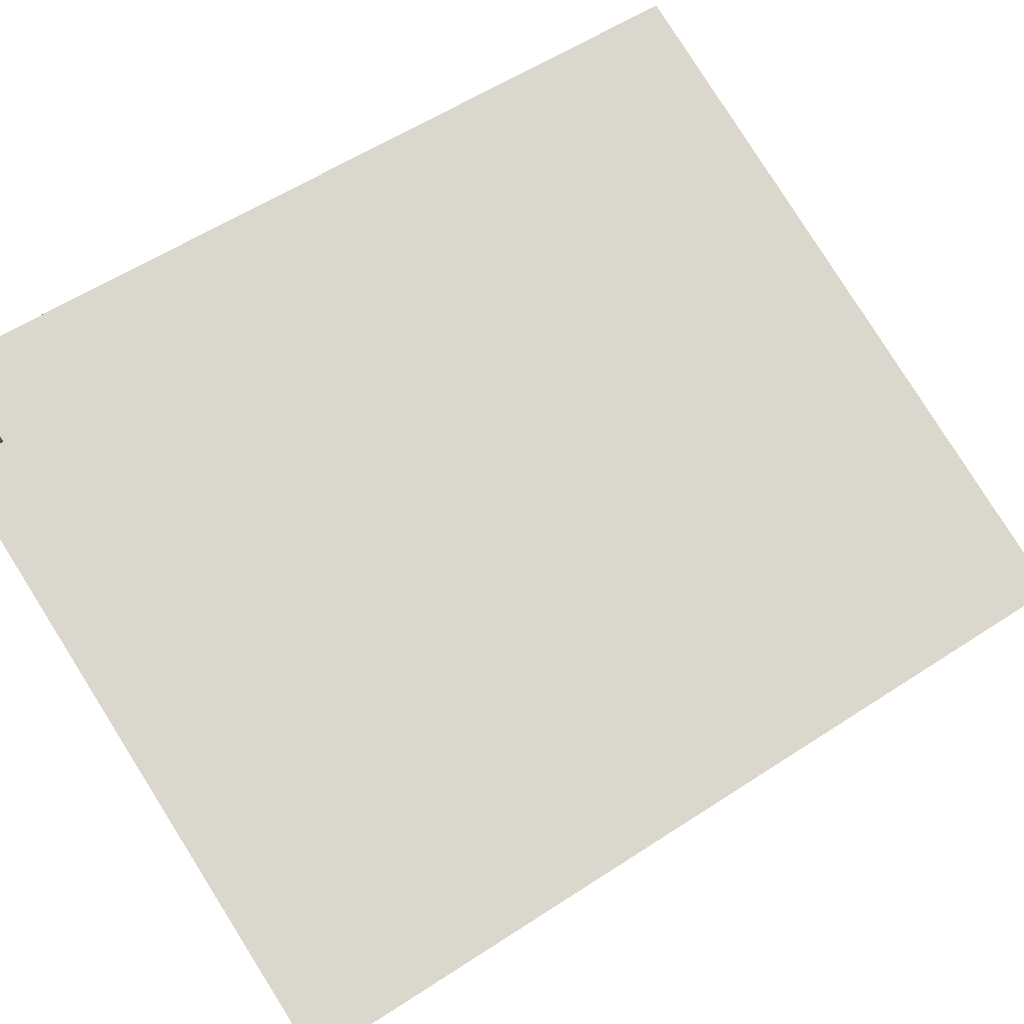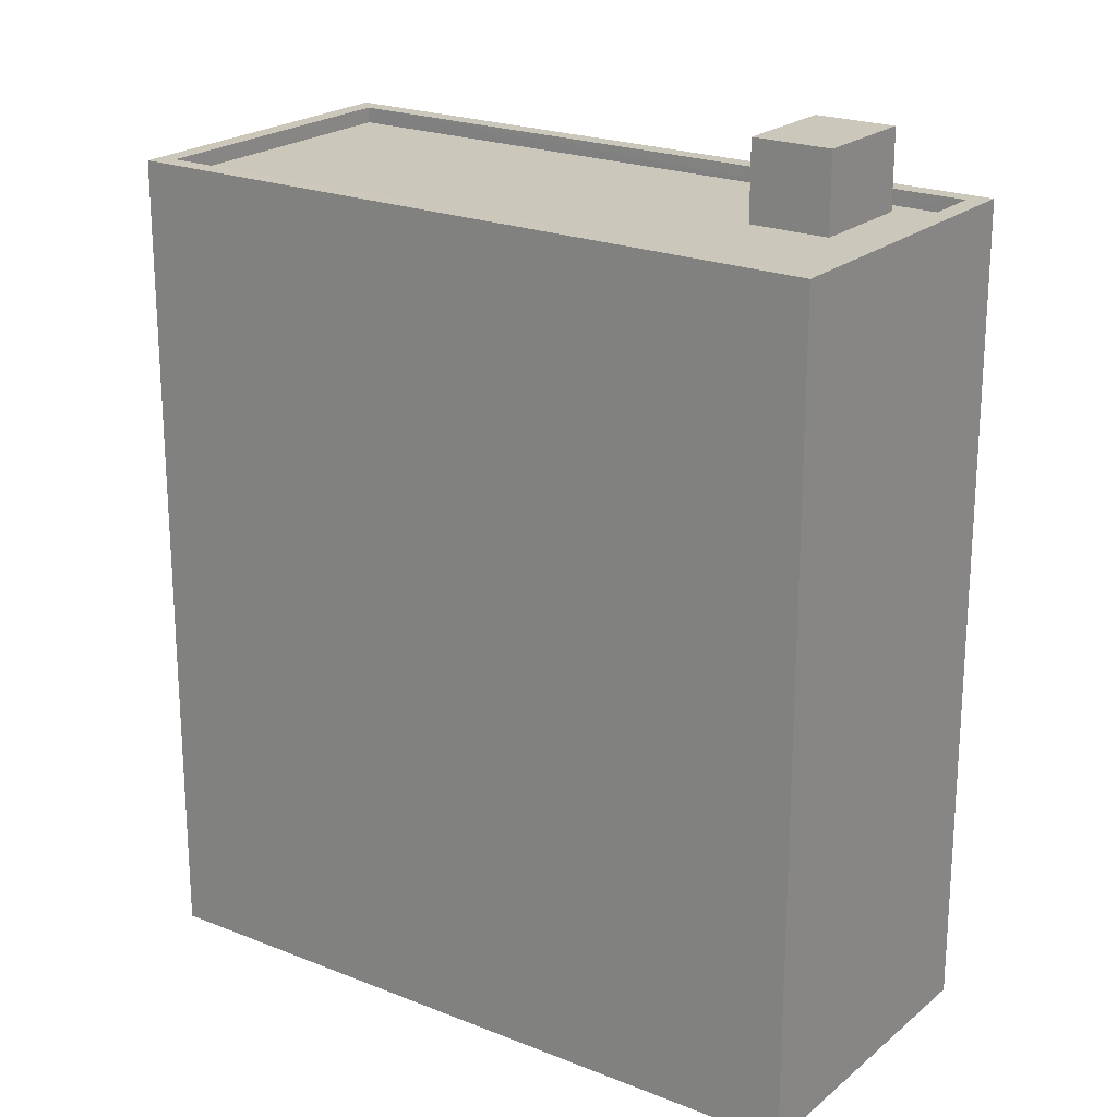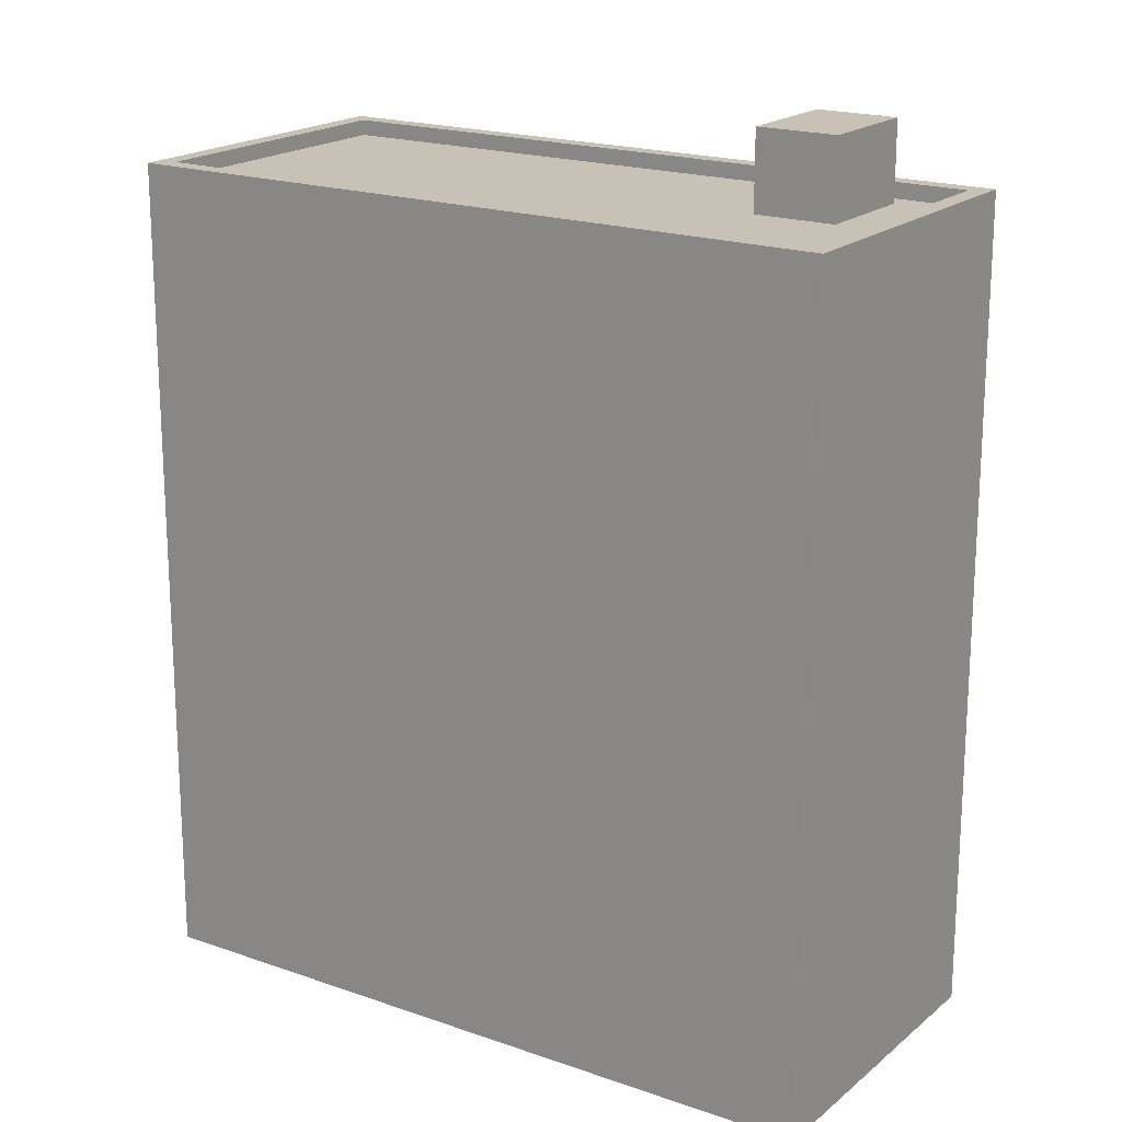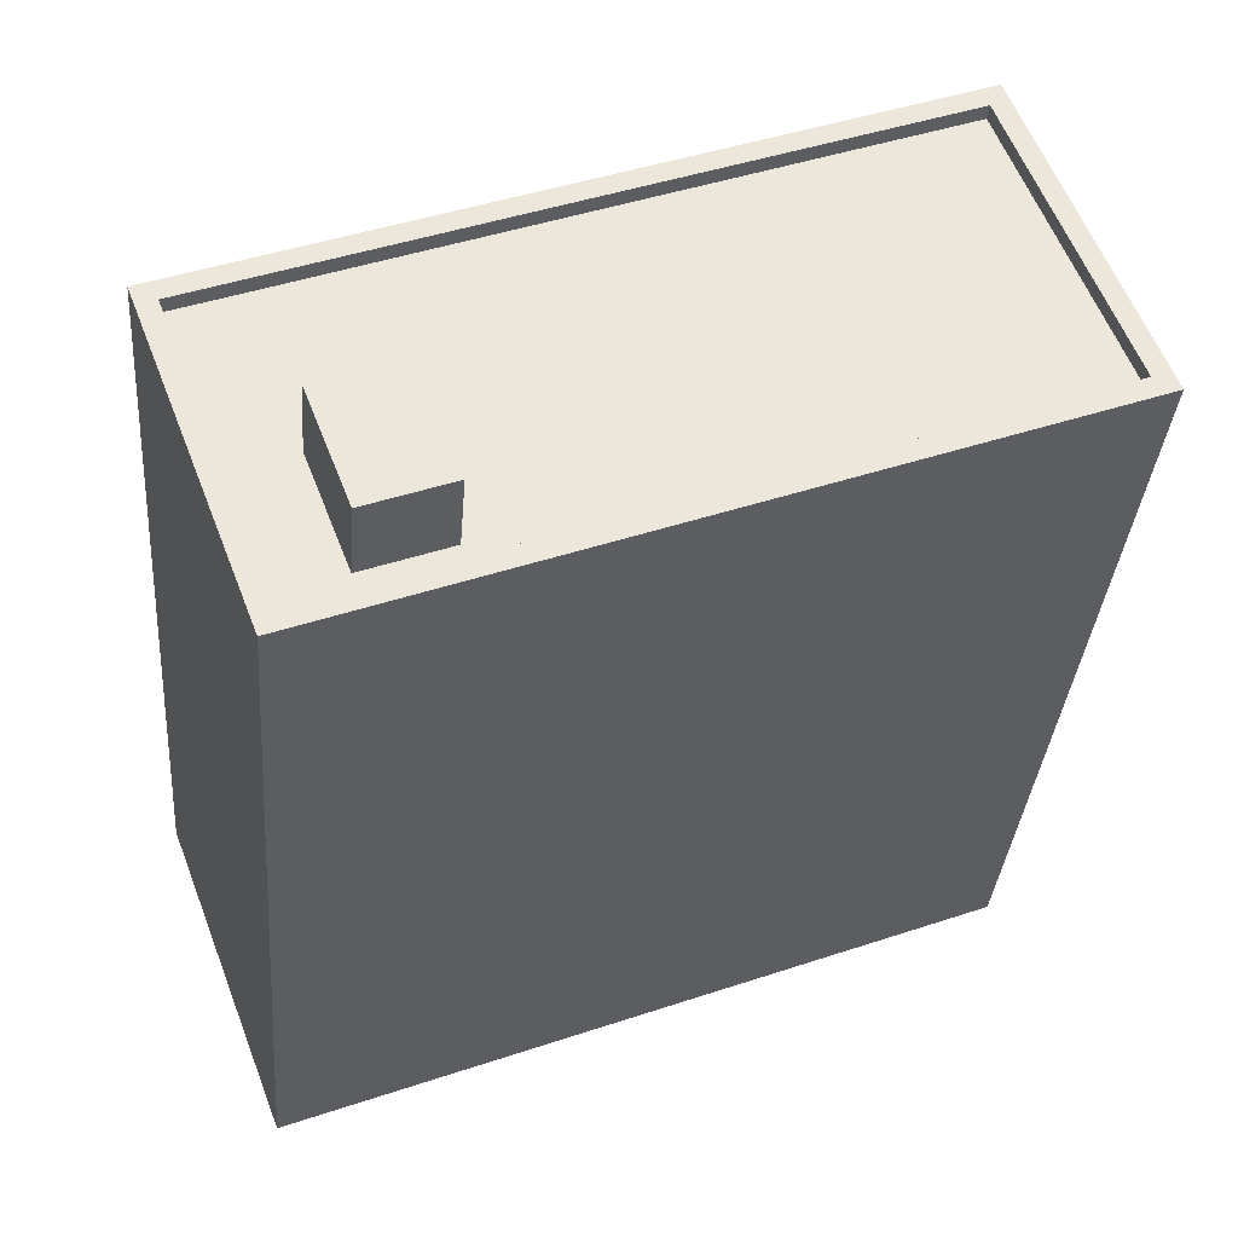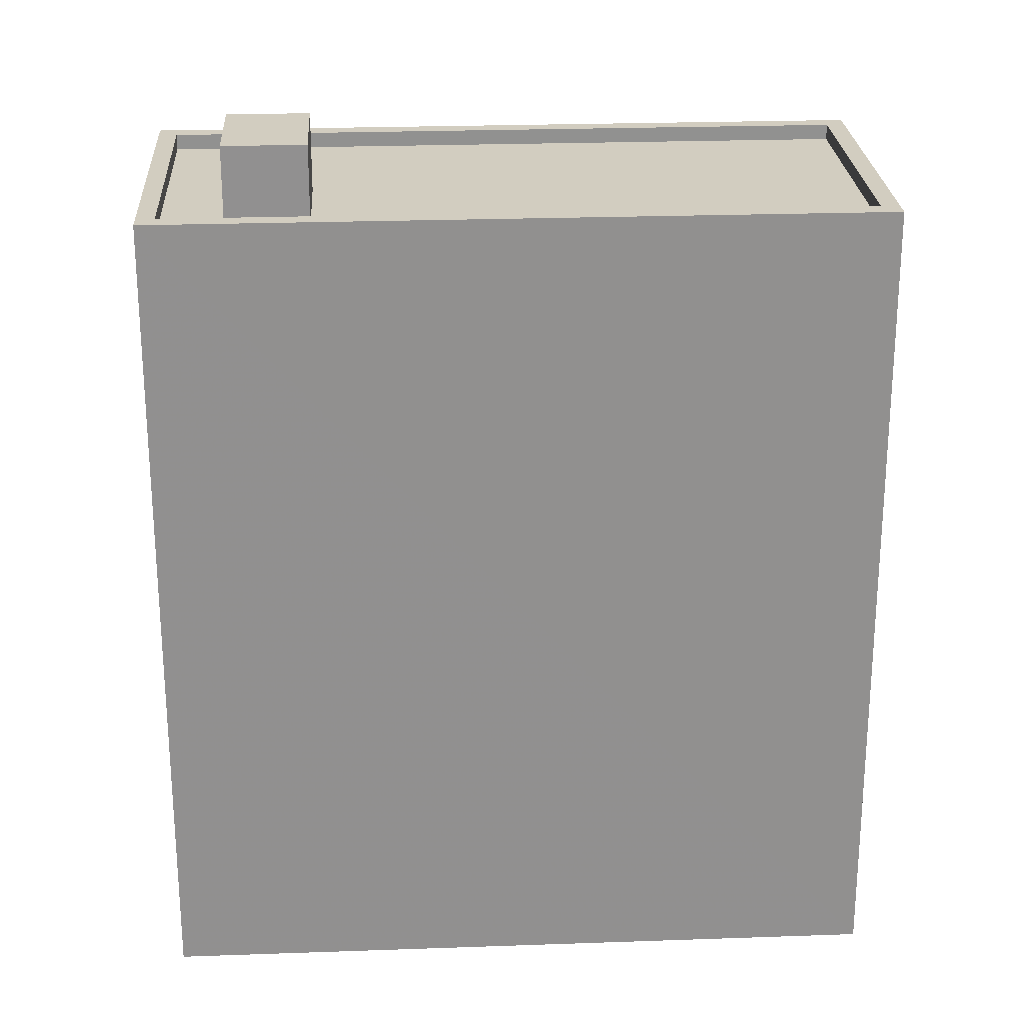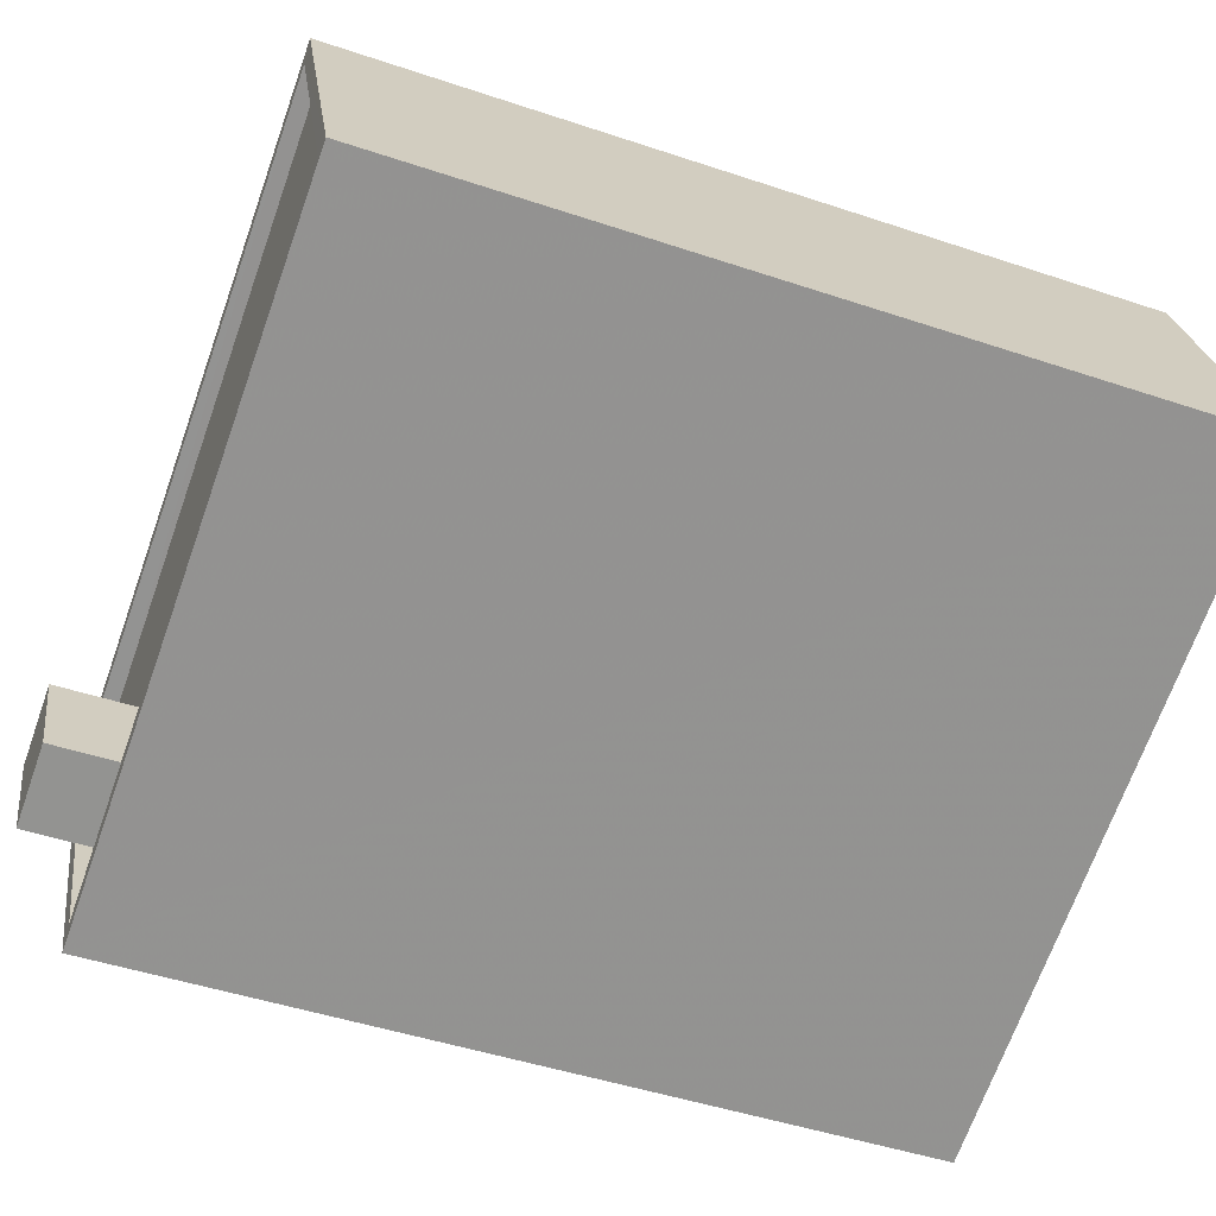
<metadata>
{"format":"obj","ext":"obj","renderer":"f3d","projection":"perspective","resolution":1024,"background":"white","views":[{"elev":55.6,"azim":-124.8,"up":"+Y"},{"elev":21.7,"azim":-123.9,"up":"+Z"},{"elev":19.0,"azim":-125.4,"up":"+Z"},{"elev":-34.0,"azim":-4.5,"up":"+Y"},{"elev":24.5,"azim":17.6,"up":"+Z"},{"elev":-46.5,"azim":69.0,"up":"+Y"}]}
</metadata>
<code>
v -5415 -3.444e+04 4.728
v -5424 -3.445e+04 4.723
v -5426 -3.445e+04 4.726
v -5413 -3.445e+04 4.725
v -5422 -3.445e+04 18.99
v -5422 -3.445e+04 19
v -5424 -3.445e+04 19
v -5423 -3.445e+04 18.99
v -5425 -3.444e+04 17.73
v -5422 -3.445e+04 17.73
v -5415 -3.444e+04 17.73
v -5413 -3.445e+04 17.73
v -5422 -3.445e+04 17.72
v -5423 -3.445e+04 17.72
v -5424 -3.445e+04 17.73
v -5423 -3.445e+04 17.72
v -5426 -3.445e+04 17.73
v -5424 -3.445e+04 17.72
v -5413 -3.445e+04 17.98
v -5413 -3.445e+04 17.98
v -5415 -3.444e+04 17.98
v -5426 -3.445e+04 17.98
v -5426 -3.445e+04 17.98
v -5424 -3.445e+04 17.97
v -5415 -3.444e+04 17.98
v -5424 -3.445e+04 17.97
f 1 2 3
f 1 4 2
f 5 6 7
f 8 5 7
f 9 10 11
f 11 10 12
f 12 13 14
f 10 9 15
f 14 13 16
f 10 13 12
f 17 18 15
f 9 17 15
f 18 14 16
f 15 18 16
f 19 20 21
f 22 23 24
f 20 25 21
f 26 22 24
f 25 23 22
f 21 25 22
f 19 26 24
f 20 19 24
f 10 7 6
f 10 15 7
f 5 10 6
f 5 13 10
f 8 13 5
f 8 16 13
f 15 16 8
f 7 15 8
f 26 18 17
f 22 26 17
f 11 21 9
f 9 22 17
f 9 21 22
f 19 11 12
f 19 21 11
f 12 14 19
f 14 18 26
f 19 14 26
f 23 1 3
f 23 25 1
f 20 4 1
f 25 20 1
f 24 2 4
f 20 24 4
f 24 3 2
f 24 23 3

</code>
